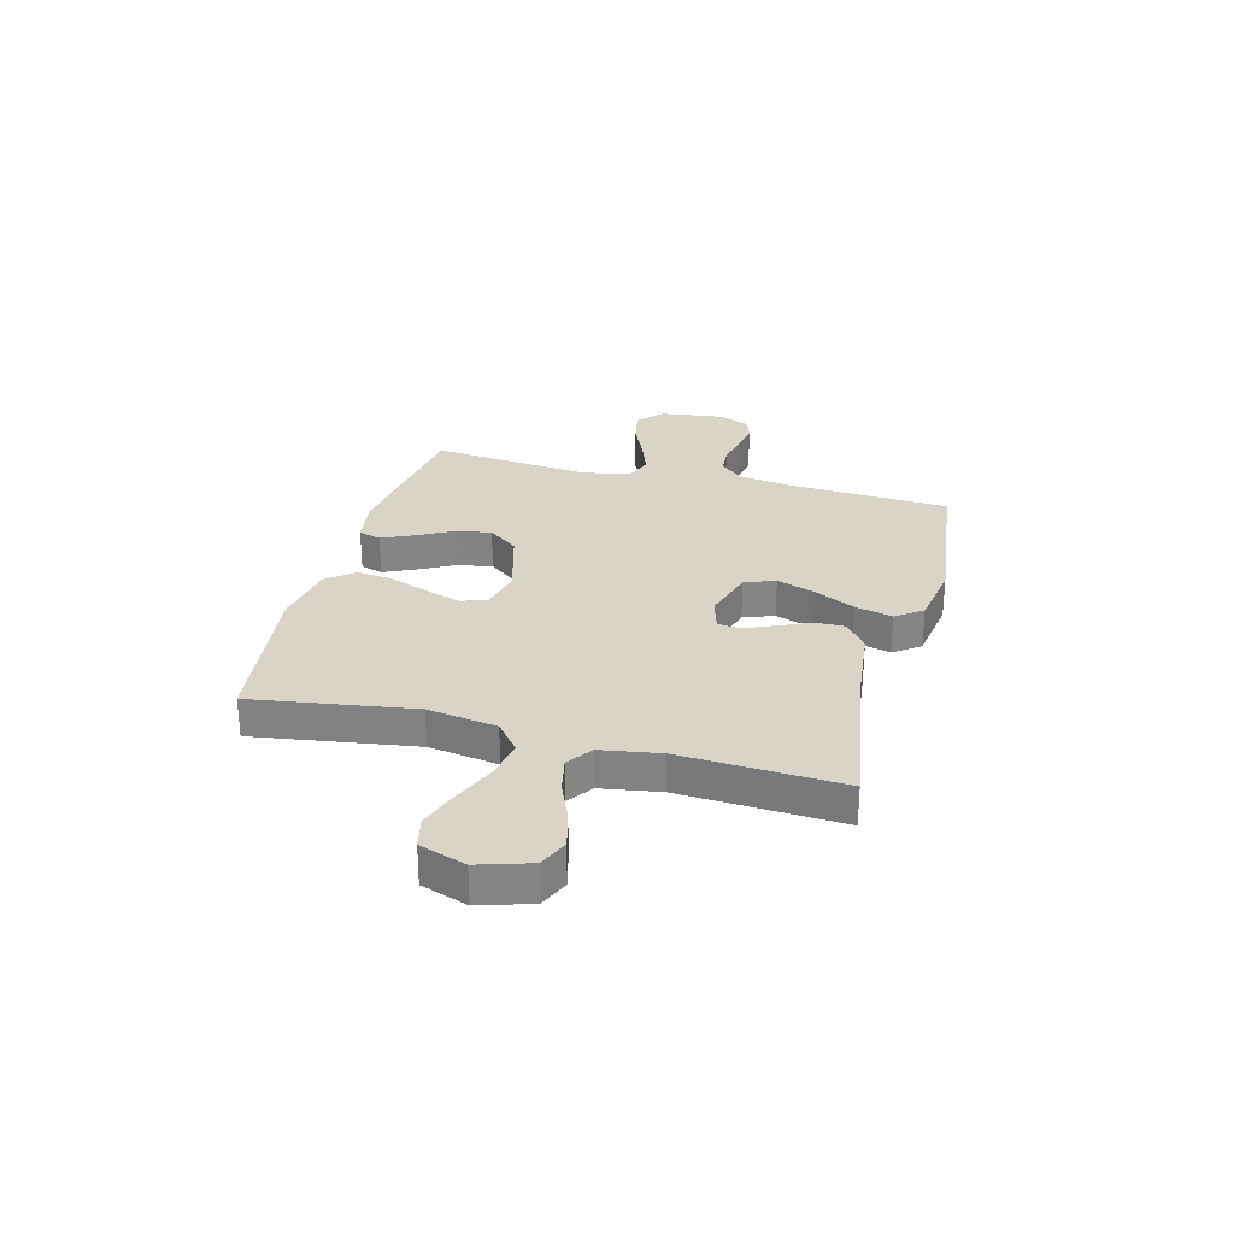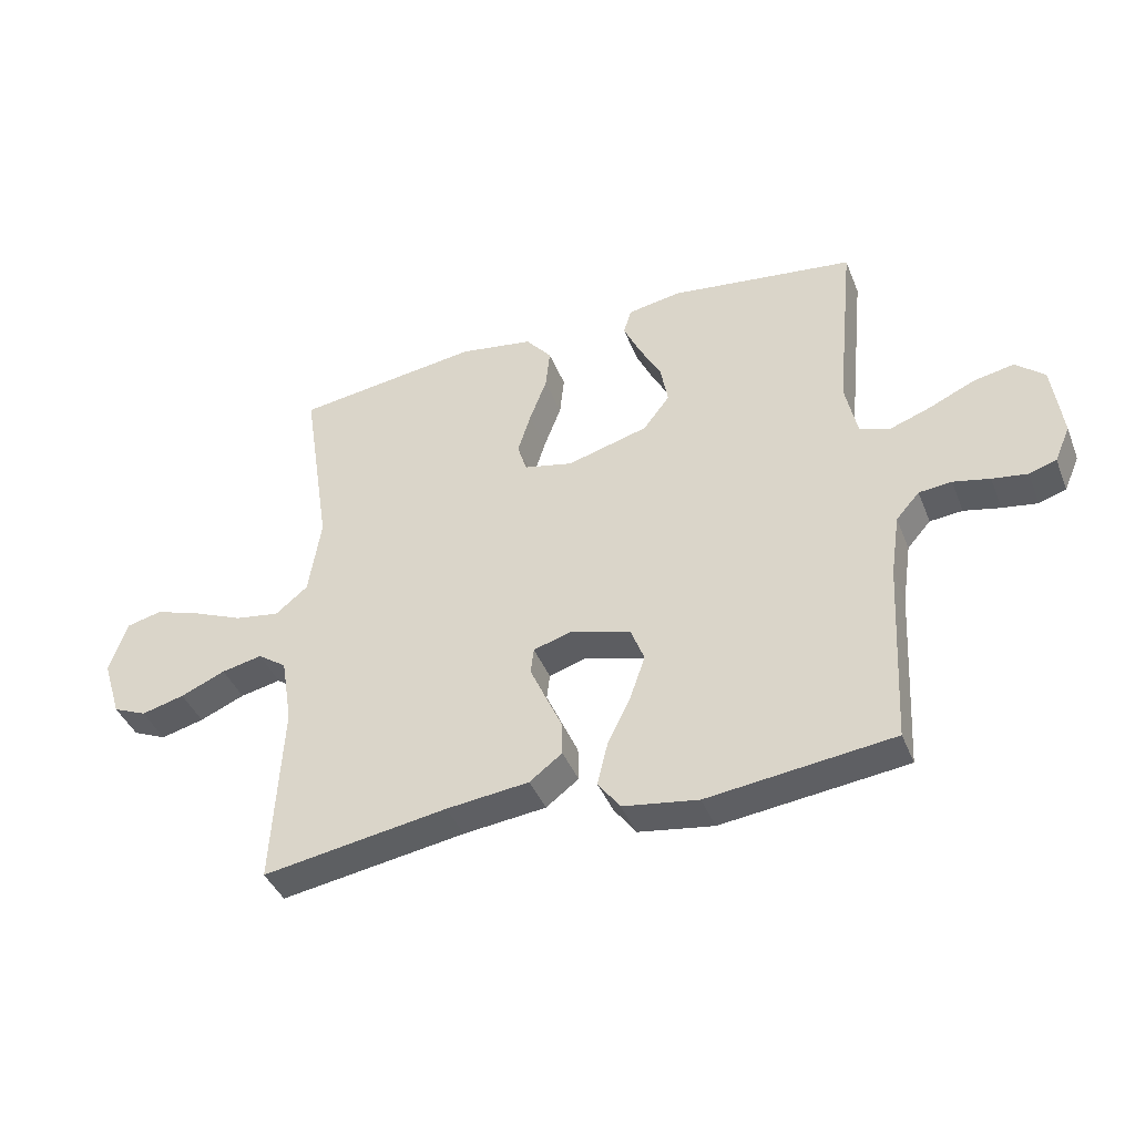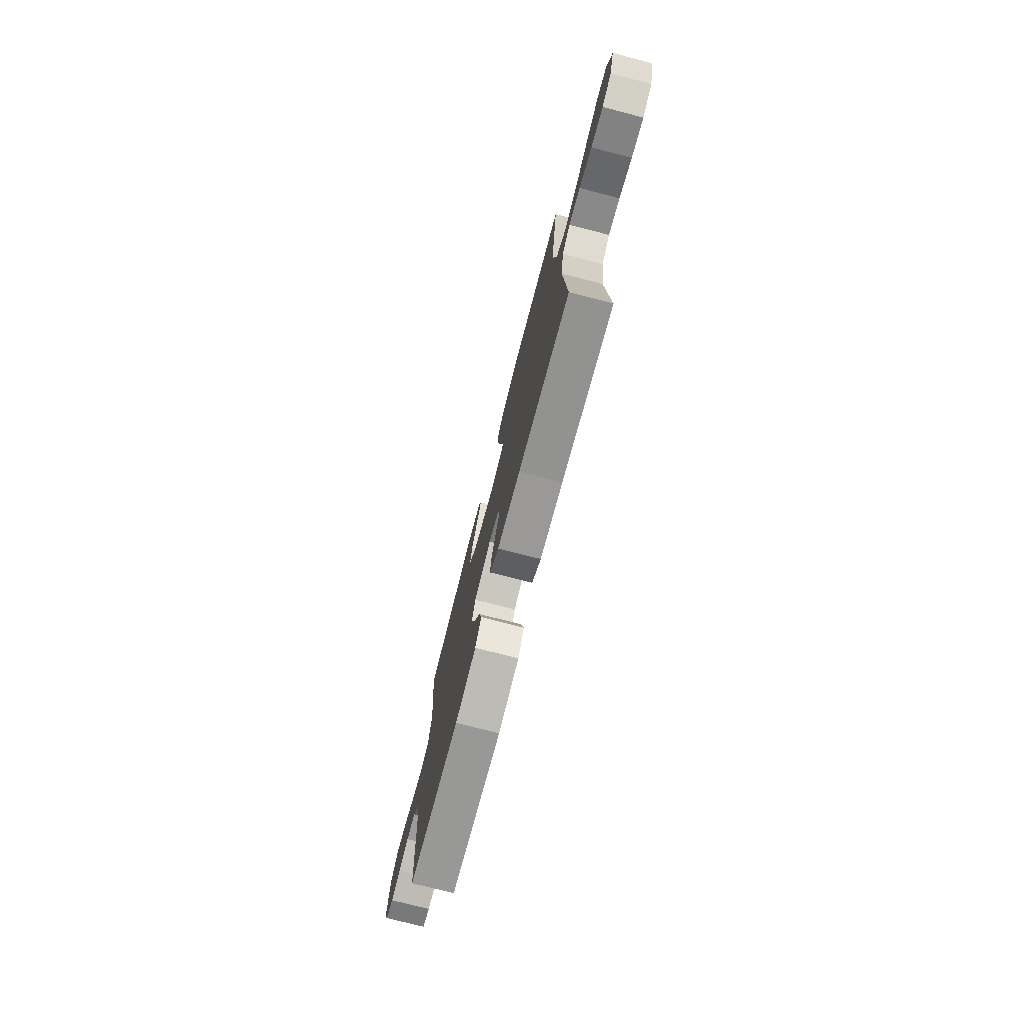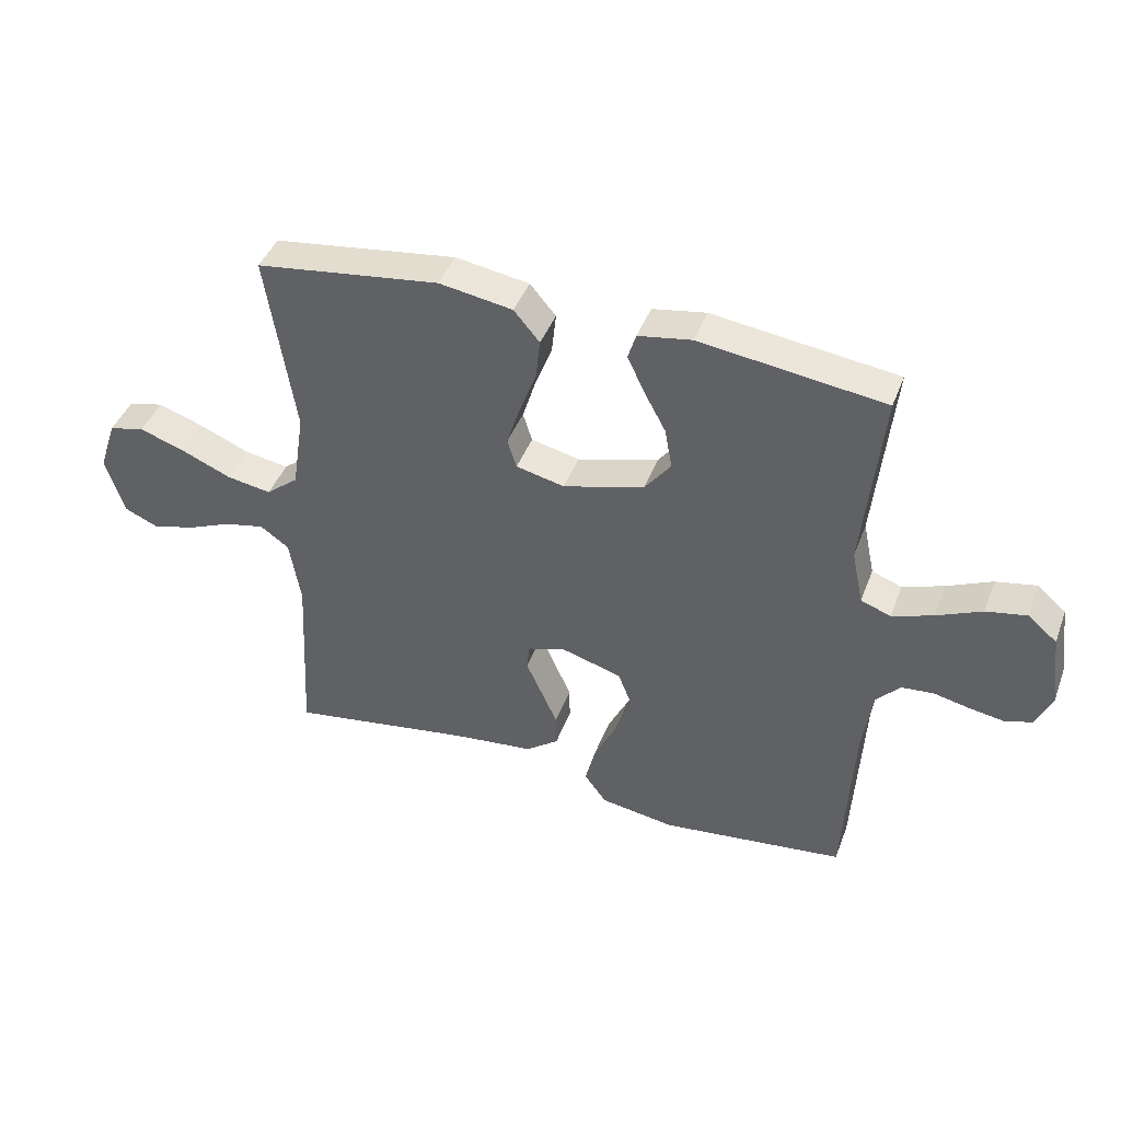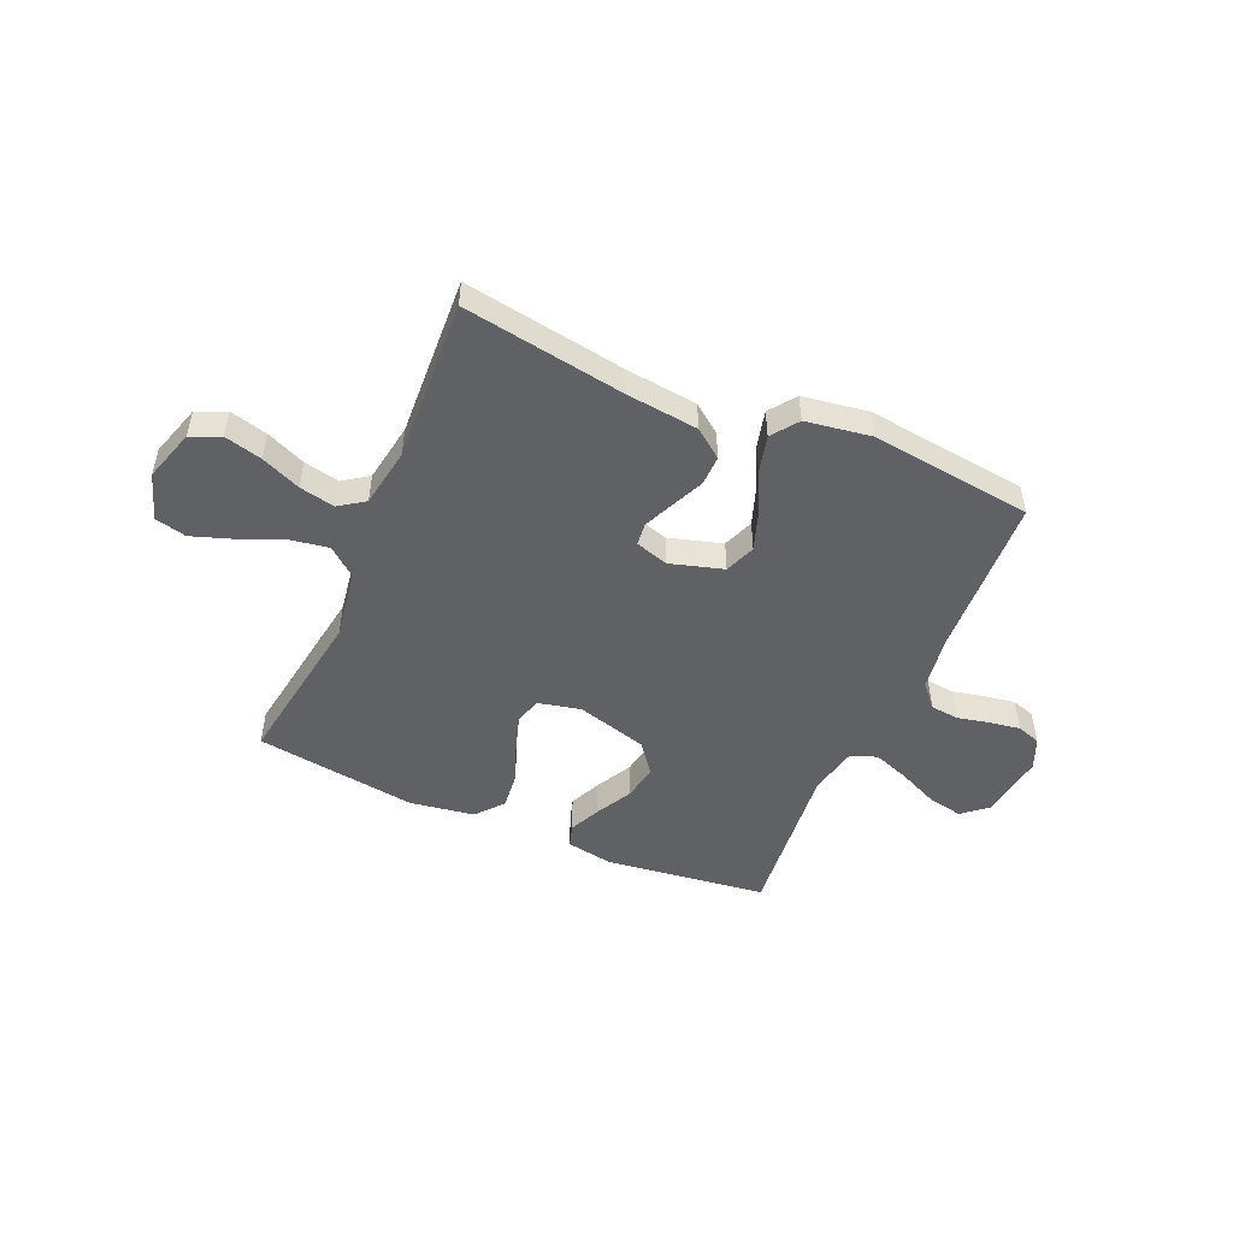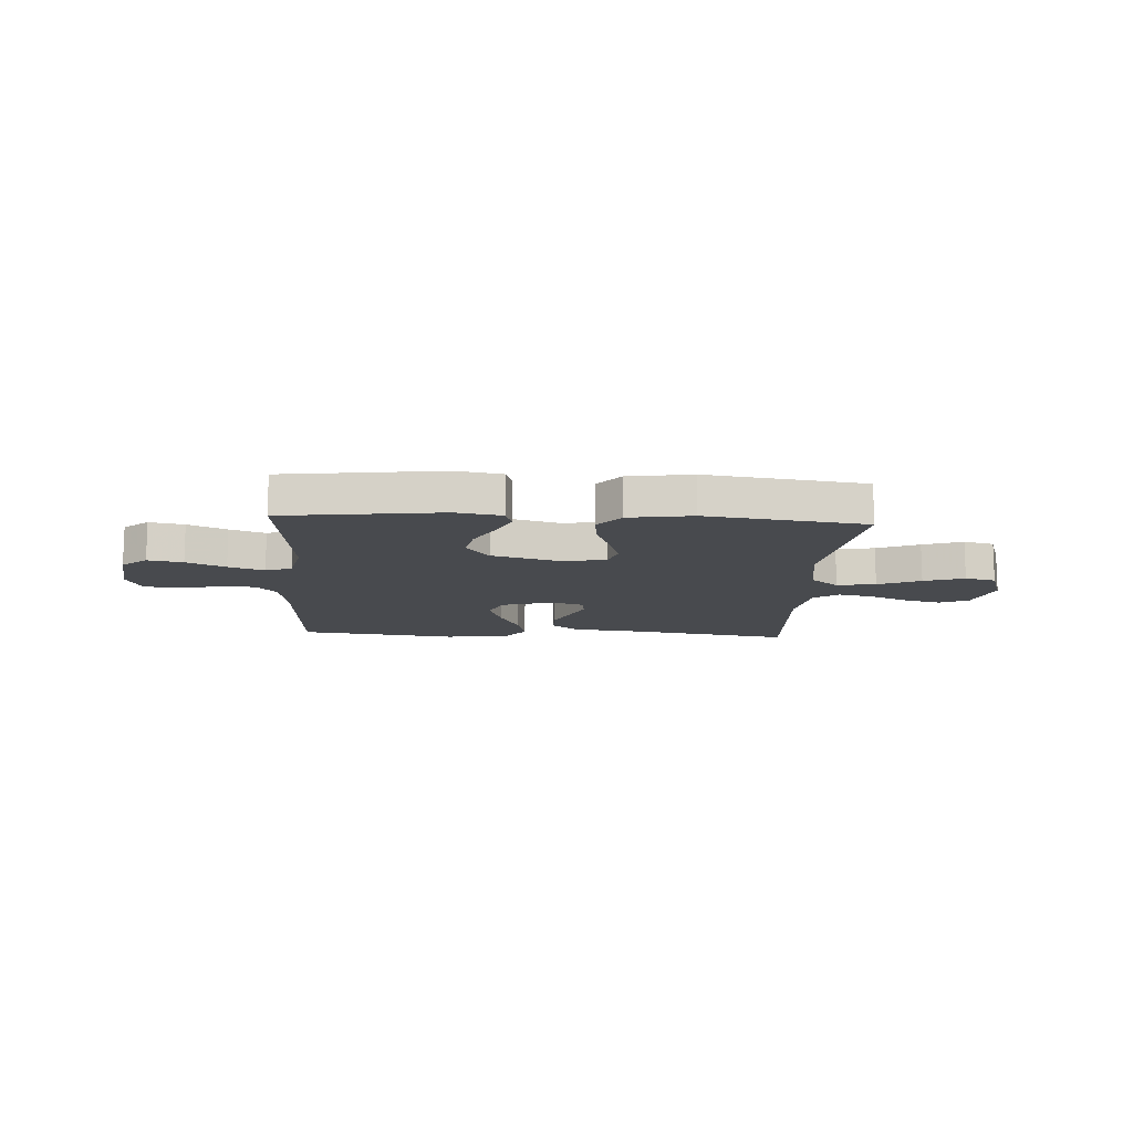
<metadata>
{"format":"obj","ext":"obj","renderer":"f3d","projection":"perspective","resolution":1024,"background":"white","views":[{"elev":28.4,"azim":104.9,"up":"+Y"},{"elev":-41.1,"azim":-159.3,"up":"+Z"},{"elev":-75.3,"azim":75.6,"up":"+Z"},{"elev":42.9,"azim":-160.0,"up":"+Z"},{"elev":-49.8,"azim":156.5,"up":"+Y"},{"elev":-12.8,"azim":-3.4,"up":"+Y"}]}
</metadata>
<code>
v -0.5 0.07 0.5
v -0.2 0.07 0.539
v -0.113 0.07 0.524
v -0.1 0.07 0.482
v -0.127 0.07 0.424
v -0.163 0.07 0.357
v -0.175 0.07 0.291
v -0.132 0.07 0.235
v 0 0.07 0.198
v 0.079 0.07 0.216
v 0.094 0.07 0.264
v 0.073 0.07 0.331
v 0.045 0.07 0.405
v 0.038 0.07 0.472
v 0.08 0.07 0.522
v 0.2 0.07 0.541
v 0.5 0.07 0.5
v 0.454 0.07 0.2
v 0.474 0.07 0.071
v 0.527 0.07 0.028
v 0.6 0.07 0.04
v 0.68 0.07 0.074
v 0.756 0.07 0.1
v 0.814 0.07 0.086
v 0.843 0.07 0
v 0.813 0.07 -0.096
v 0.758 0.07 -0.12
v 0.688 0.07 -0.102
v 0.615 0.07 -0.071
v 0.549 0.07 -0.057
v 0.502 0.07 -0.09
v 0.484 0.07 -0.2
v 0.5 0.07 -0.5
v 0.2 0.07 -0.452
v 0.066 0.07 -0.437
v 0.013 0.07 -0.397
v 0.014 0.07 -0.342
v 0.041 0.07 -0.282
v 0.066 0.07 -0.226
v 0.061 0.07 -0.184
v 0 0.07 -0.165
v -0.099 0.07 -0.194
v -0.121 0.07 -0.251
v -0.096 0.07 -0.323
v -0.059 0.07 -0.399
v -0.042 0.07 -0.468
v -0.078 0.07 -0.517
v -0.2 0.07 -0.536
v -0.5 0.07 -0.5
v -0.516 0.07 -0.2
v -0.531 0.07 -0.098
v -0.569 0.07 -0.055
v -0.622 0.07 -0.05
v -0.681 0.07 -0.063
v -0.738 0.07 -0.072
v -0.782 0.07 -0.058
v -0.807 0.07 0
v -0.791 0.07 0.122
v -0.744 0.07 0.162
v -0.678 0.07 0.149
v -0.605 0.07 0.116
v -0.538 0.07 0.092
v -0.489 0.07 0.11
v -0.47 0.07 0.2
v -0.5 0 0.5
v -0.2 0 0.539
v -0.113 0 0.524
v -0.1 0 0.482
v -0.127 0 0.424
v -0.163 0 0.357
v -0.175 0 0.291
v -0.132 0 0.235
v 0 0 0.198
v 0.079 0 0.216
v 0.094 0 0.264
v 0.073 0 0.331
v 0.045 0 0.405
v 0.038 0 0.472
v 0.08 0 0.522
v 0.2 0 0.541
v 0.5 0 0.5
v 0.454 0 0.2
v 0.474 0 0.071
v 0.527 0 0.028
v 0.6 0 0.04
v 0.68 0 0.074
v 0.756 0 0.1
v 0.814 0 0.086
v 0.843 0 0
v 0.813 0 -0.096
v 0.758 0 -0.12
v 0.688 0 -0.102
v 0.615 0 -0.071
v 0.549 0 -0.057
v 0.502 0 -0.09
v 0.484 0 -0.2
v 0.5 0 -0.5
v 0.2 0 -0.452
v 0.066 0 -0.437
v 0.013 0 -0.397
v 0.014 0 -0.342
v 0.041 0 -0.282
v 0.066 0 -0.226
v 0.061 0 -0.184
v 0 0 -0.165
v -0.099 0 -0.194
v -0.121 0 -0.251
v -0.096 0 -0.323
v -0.059 0 -0.399
v -0.042 0 -0.468
v -0.078 0 -0.517
v -0.2 0 -0.536
v -0.5 0 -0.5
v -0.516 0 -0.2
v -0.531 0 -0.098
v -0.569 0 -0.055
v -0.622 0 -0.05
v -0.681 0 -0.063
v -0.738 0 -0.072
v -0.782 0 -0.058
v -0.807 0 0
v -0.791 0 0.122
v -0.744 0 0.162
v -0.678 0 0.149
v -0.605 0 0.116
v -0.538 0 0.092
v -0.489 0 0.11
v -0.47 0 0.2
f 58 59 60 61
f 58 61 62
f 57 58 62
f 56 57 62
f 53 54 55 56
f 53 56 62 63
f 47 48 49 50
f 47 50 51
f 44 45 46 47
f 43 44 47 51
f 42 43 51 52
f 35 36 37 38
f 34 35 38 39
f 32 33 34 39
f 31 32 39 40
f 26 27 28 29
f 26 29 30
f 25 26 30
f 24 25 30
f 21 22 23 24
f 21 24 30
f 20 21 30 31
f 15 16 17 18
f 15 18 19
f 12 13 14 15
f 11 12 15 19
f 10 11 19 20
f 3 4 5 6
f 1 2 3 6
f 64 1 6 7
f 63 64 7 8
f 52 53 63 8
f 41 42 52 8
f 40 41 8 9
f 20 31 40
f 9 10 20 40
f 125 124 123 122
f 126 125 122
f 126 122 121
f 126 121 120
f 120 119 118 117
f 127 126 120 117
f 114 113 112 111
f 115 114 111
f 111 110 109 108
f 115 111 108 107
f 116 115 107 106
f 102 101 100 99
f 103 102 99 98
f 103 98 97 96
f 104 103 96 95
f 93 92 91 90
f 94 93 90
f 94 90 89
f 94 89 88
f 88 87 86 85
f 94 88 85
f 95 94 85 84
f 82 81 80 79
f 83 82 79
f 79 78 77 76
f 83 79 76 75
f 84 83 75 74
f 70 69 68 67
f 70 67 66 65
f 71 70 65 128
f 72 71 128 127
f 72 127 117 116
f 72 116 106 105
f 73 72 105 104
f 104 95 84
f 104 84 74 73
f 1 65 66 2
f 2 66 67 3
f 3 67 68 4
f 4 68 69 5
f 5 69 70 6
f 6 70 71 7
f 7 71 72 8
f 8 72 73 9
f 9 73 74 10
f 10 74 75 11
f 11 75 76 12
f 12 76 77 13
f 13 77 78 14
f 14 78 79 15
f 15 79 80 16
f 16 80 81 17
f 17 81 82 18
f 18 82 83 19
f 19 83 84 20
f 20 84 85 21
f 21 85 86 22
f 22 86 87 23
f 23 87 88 24
f 24 88 89 25
f 25 89 90 26
f 26 90 91 27
f 27 91 92 28
f 28 92 93 29
f 29 93 94 30
f 30 94 95 31
f 31 95 96 32
f 32 96 97 33
f 33 97 98 34
f 34 98 99 35
f 35 99 100 36
f 36 100 101 37
f 37 101 102 38
f 38 102 103 39
f 39 103 104 40
f 40 104 105 41
f 41 105 106 42
f 42 106 107 43
f 43 107 108 44
f 44 108 109 45
f 45 109 110 46
f 46 110 111 47
f 47 111 112 48
f 48 112 113 49
f 49 113 114 50
f 50 114 115 51
f 51 115 116 52
f 52 116 117 53
f 53 117 118 54
f 54 118 119 55
f 55 119 120 56
f 56 120 121 57
f 57 121 122 58
f 58 122 123 59
f 59 123 124 60
f 60 124 125 61
f 61 125 126 62
f 62 126 127 63
f 63 127 128 64
f 64 128 65 1

</code>
